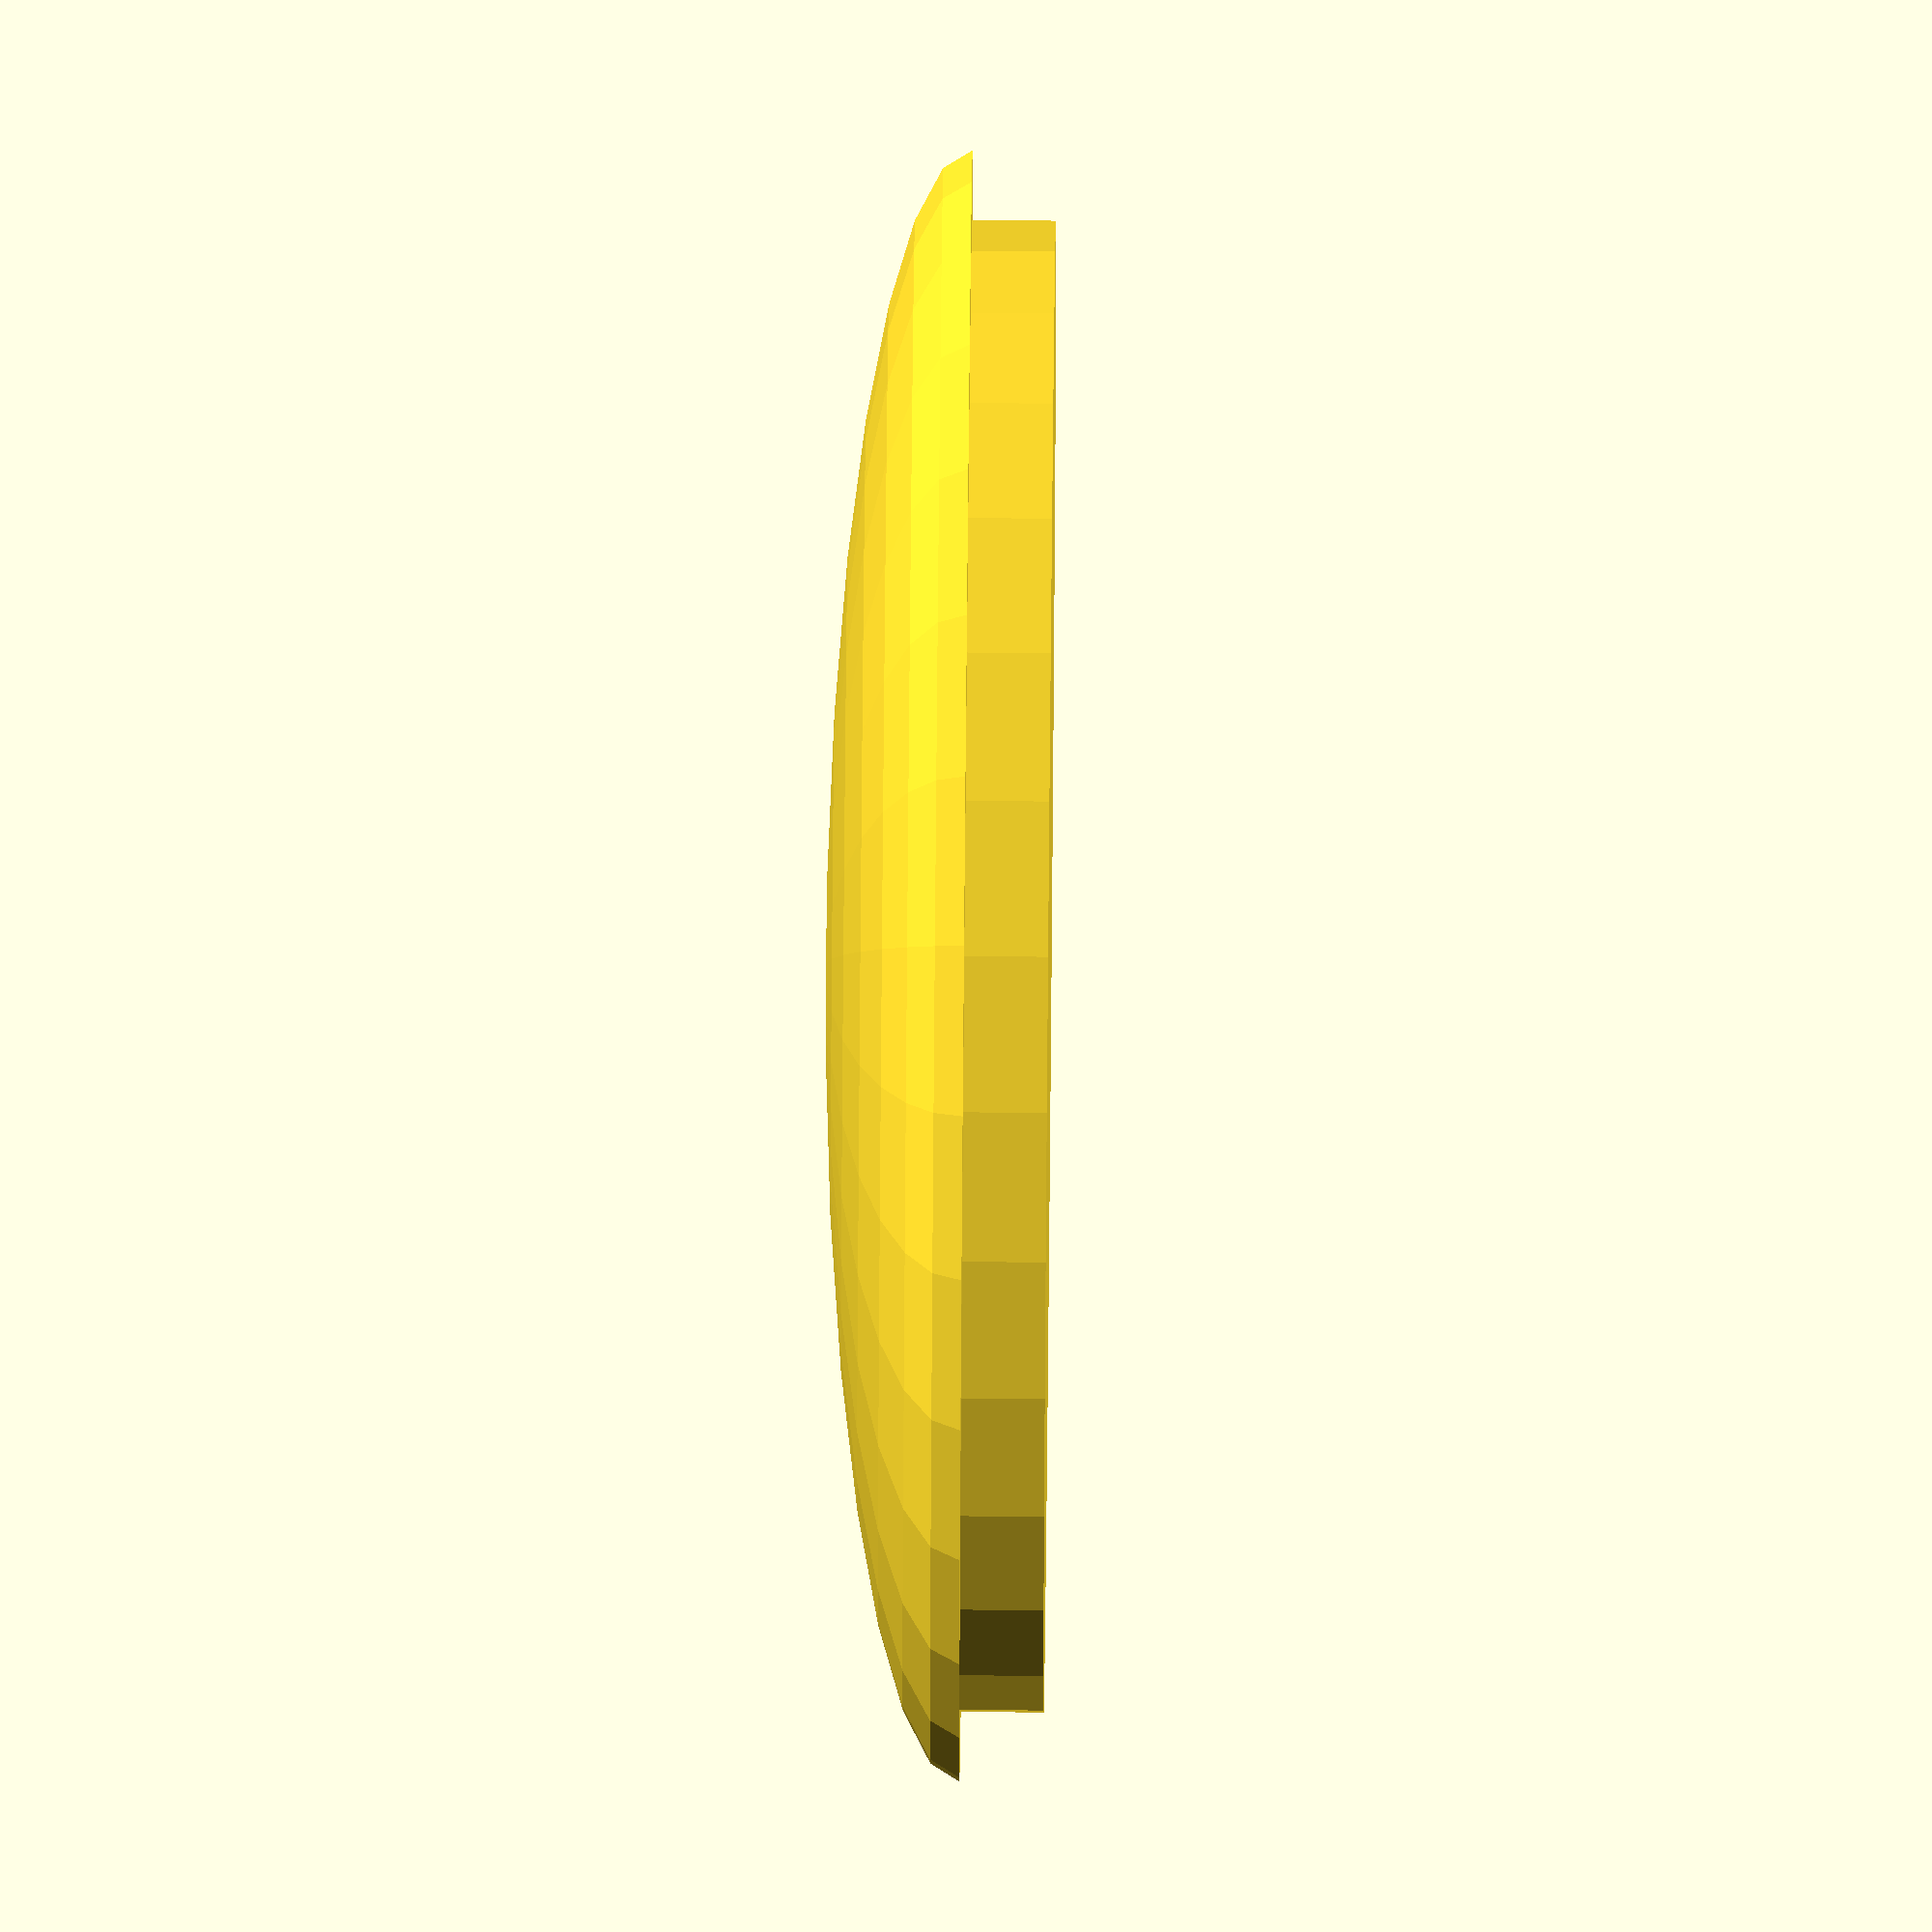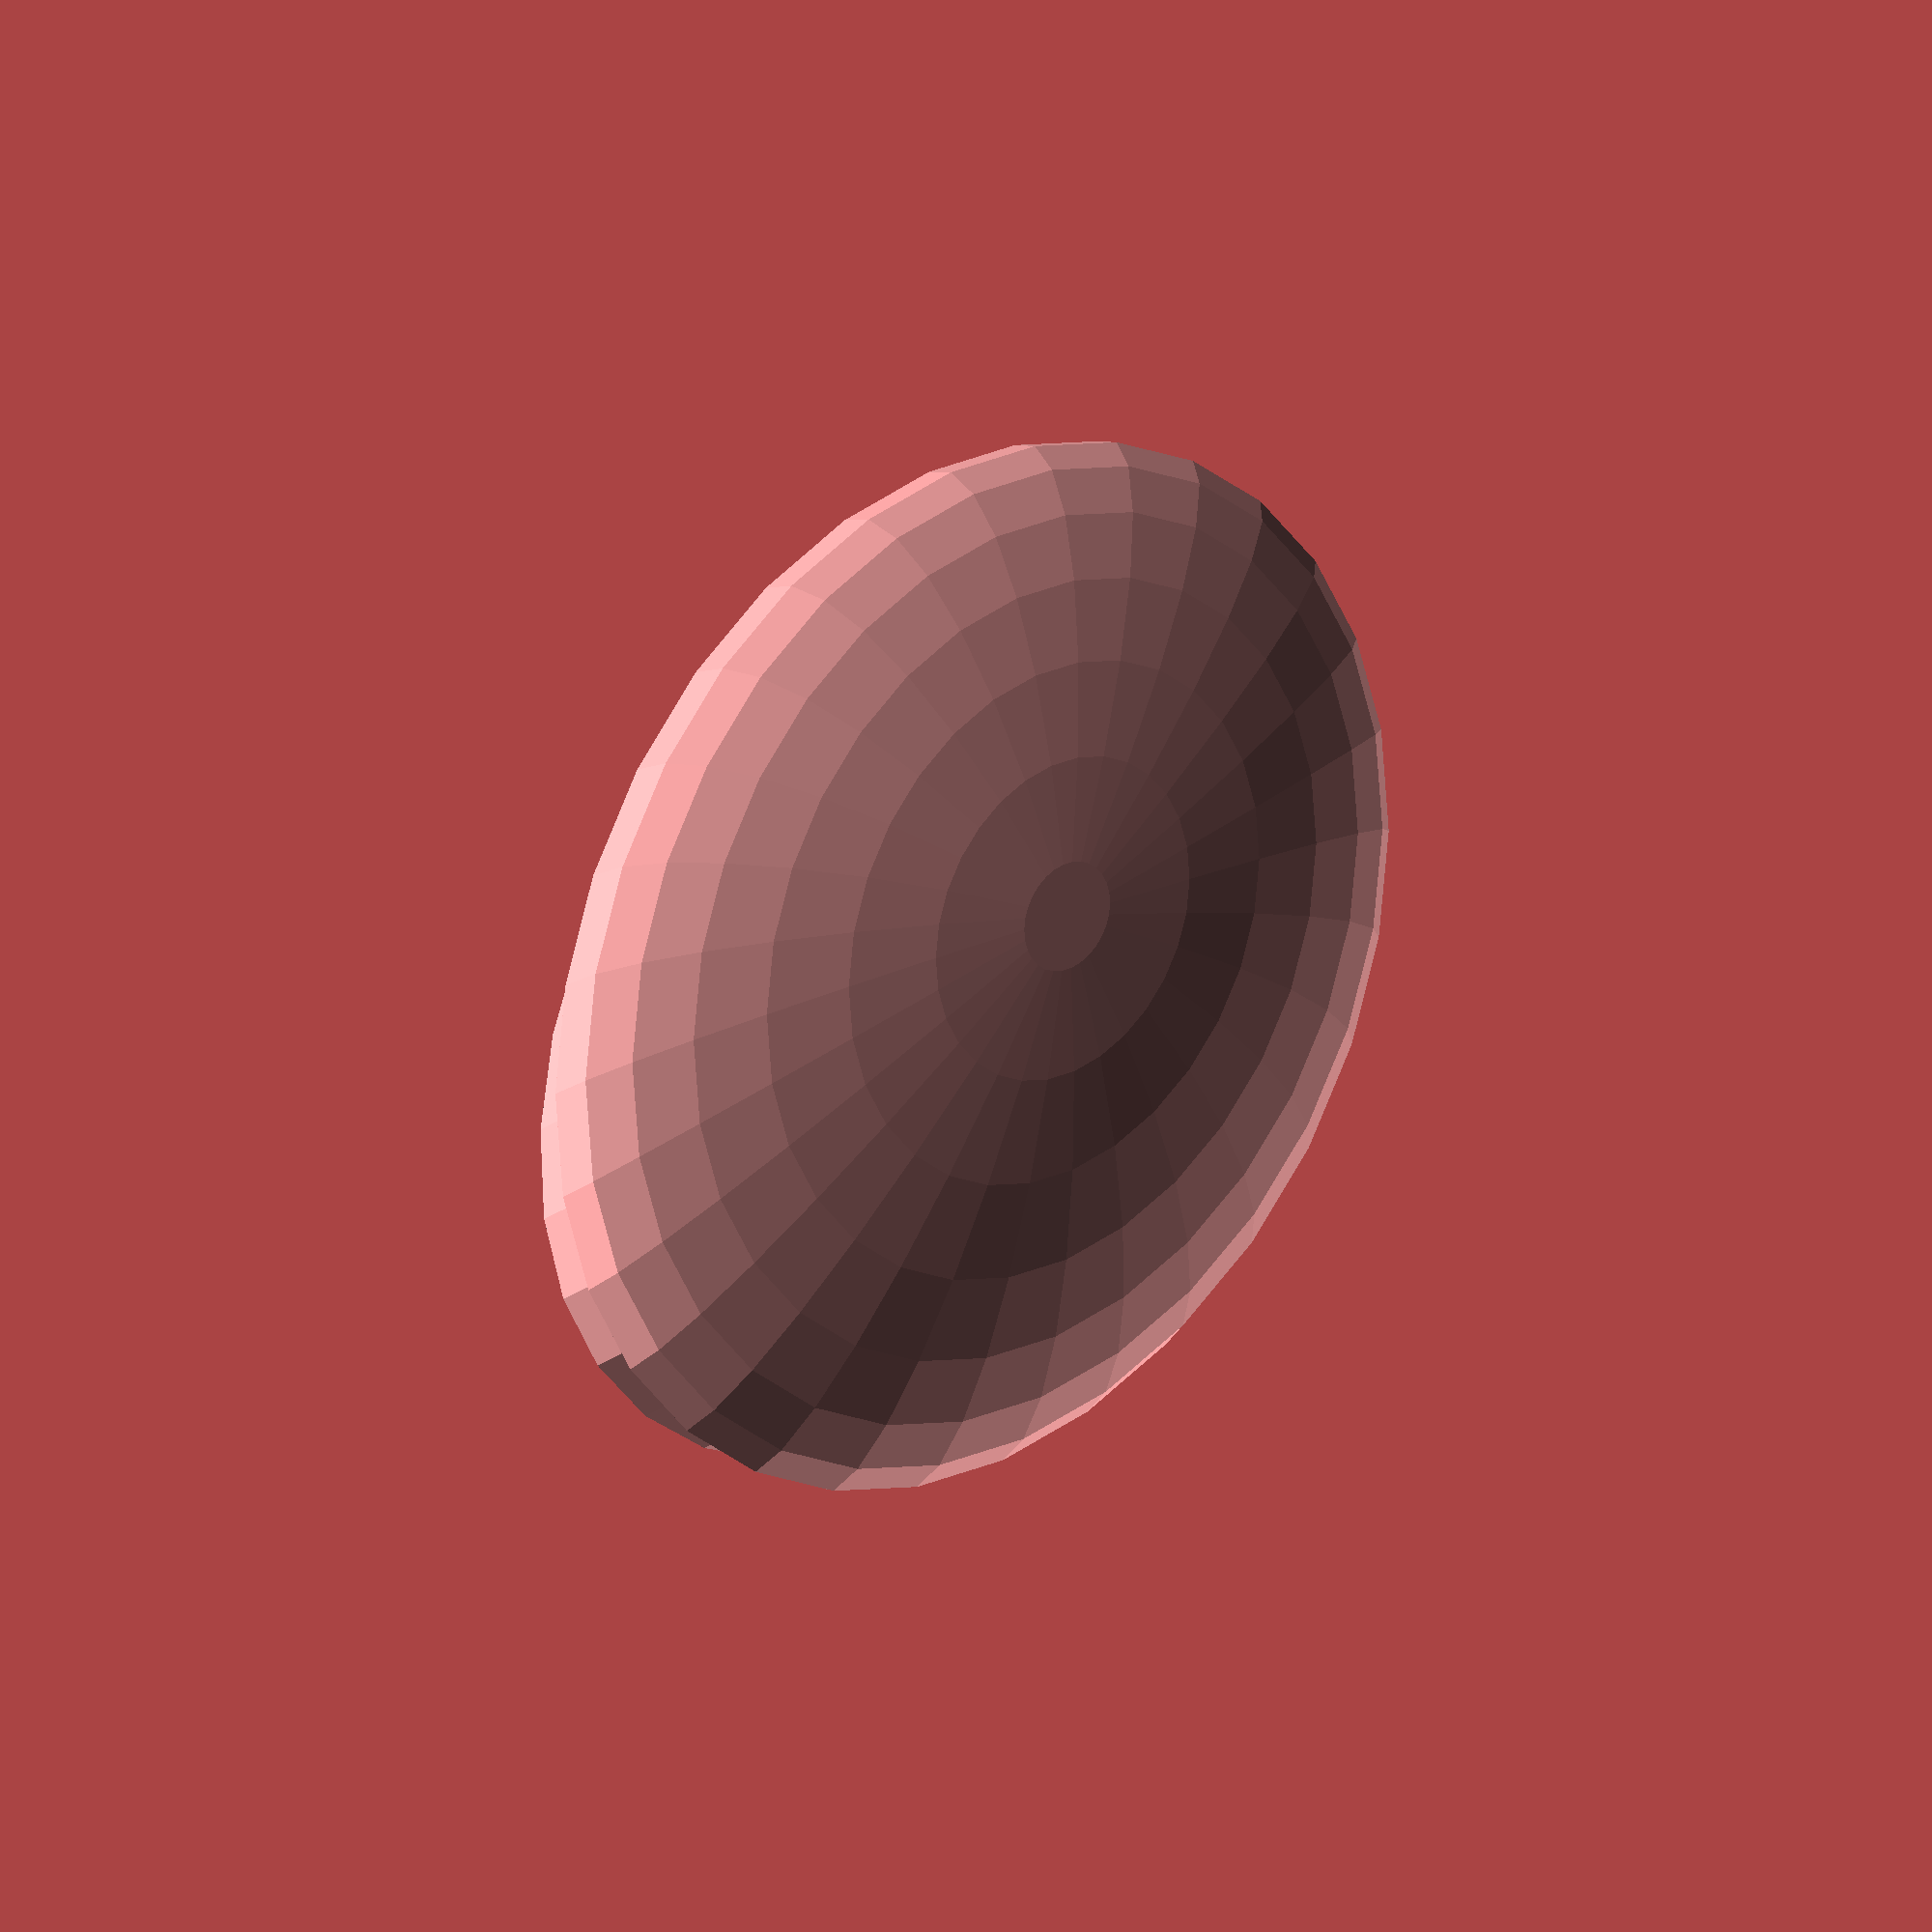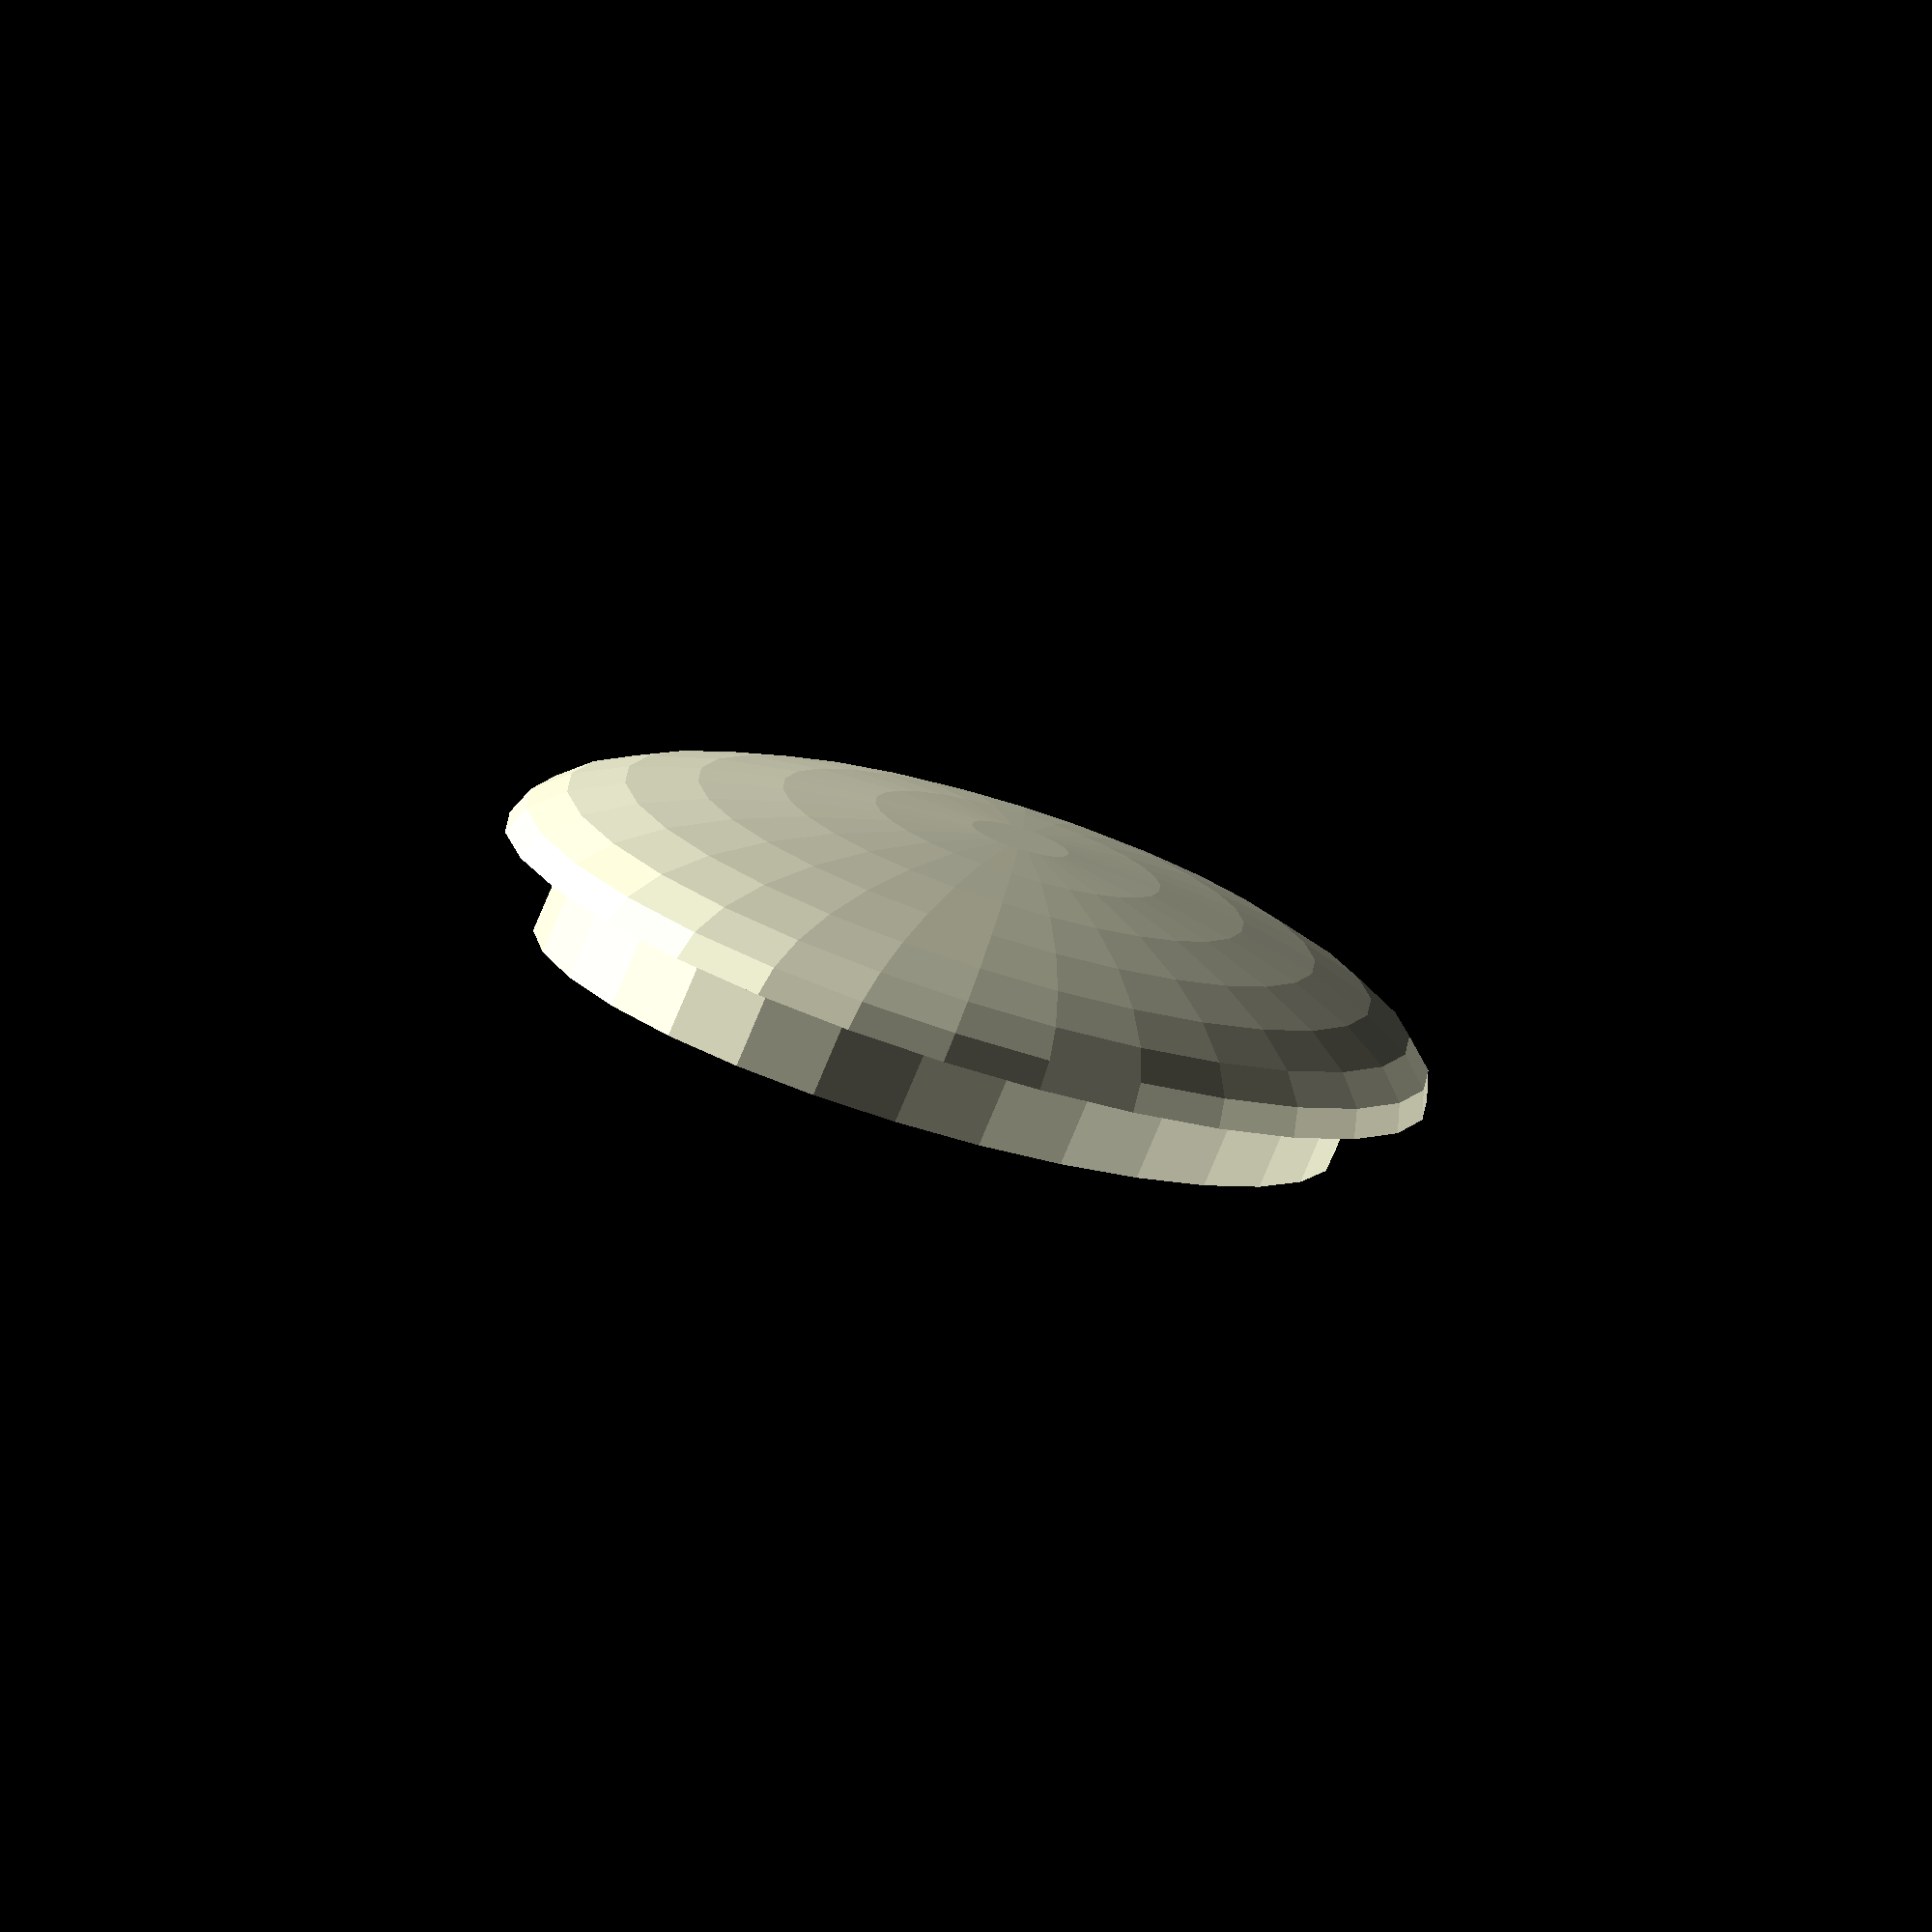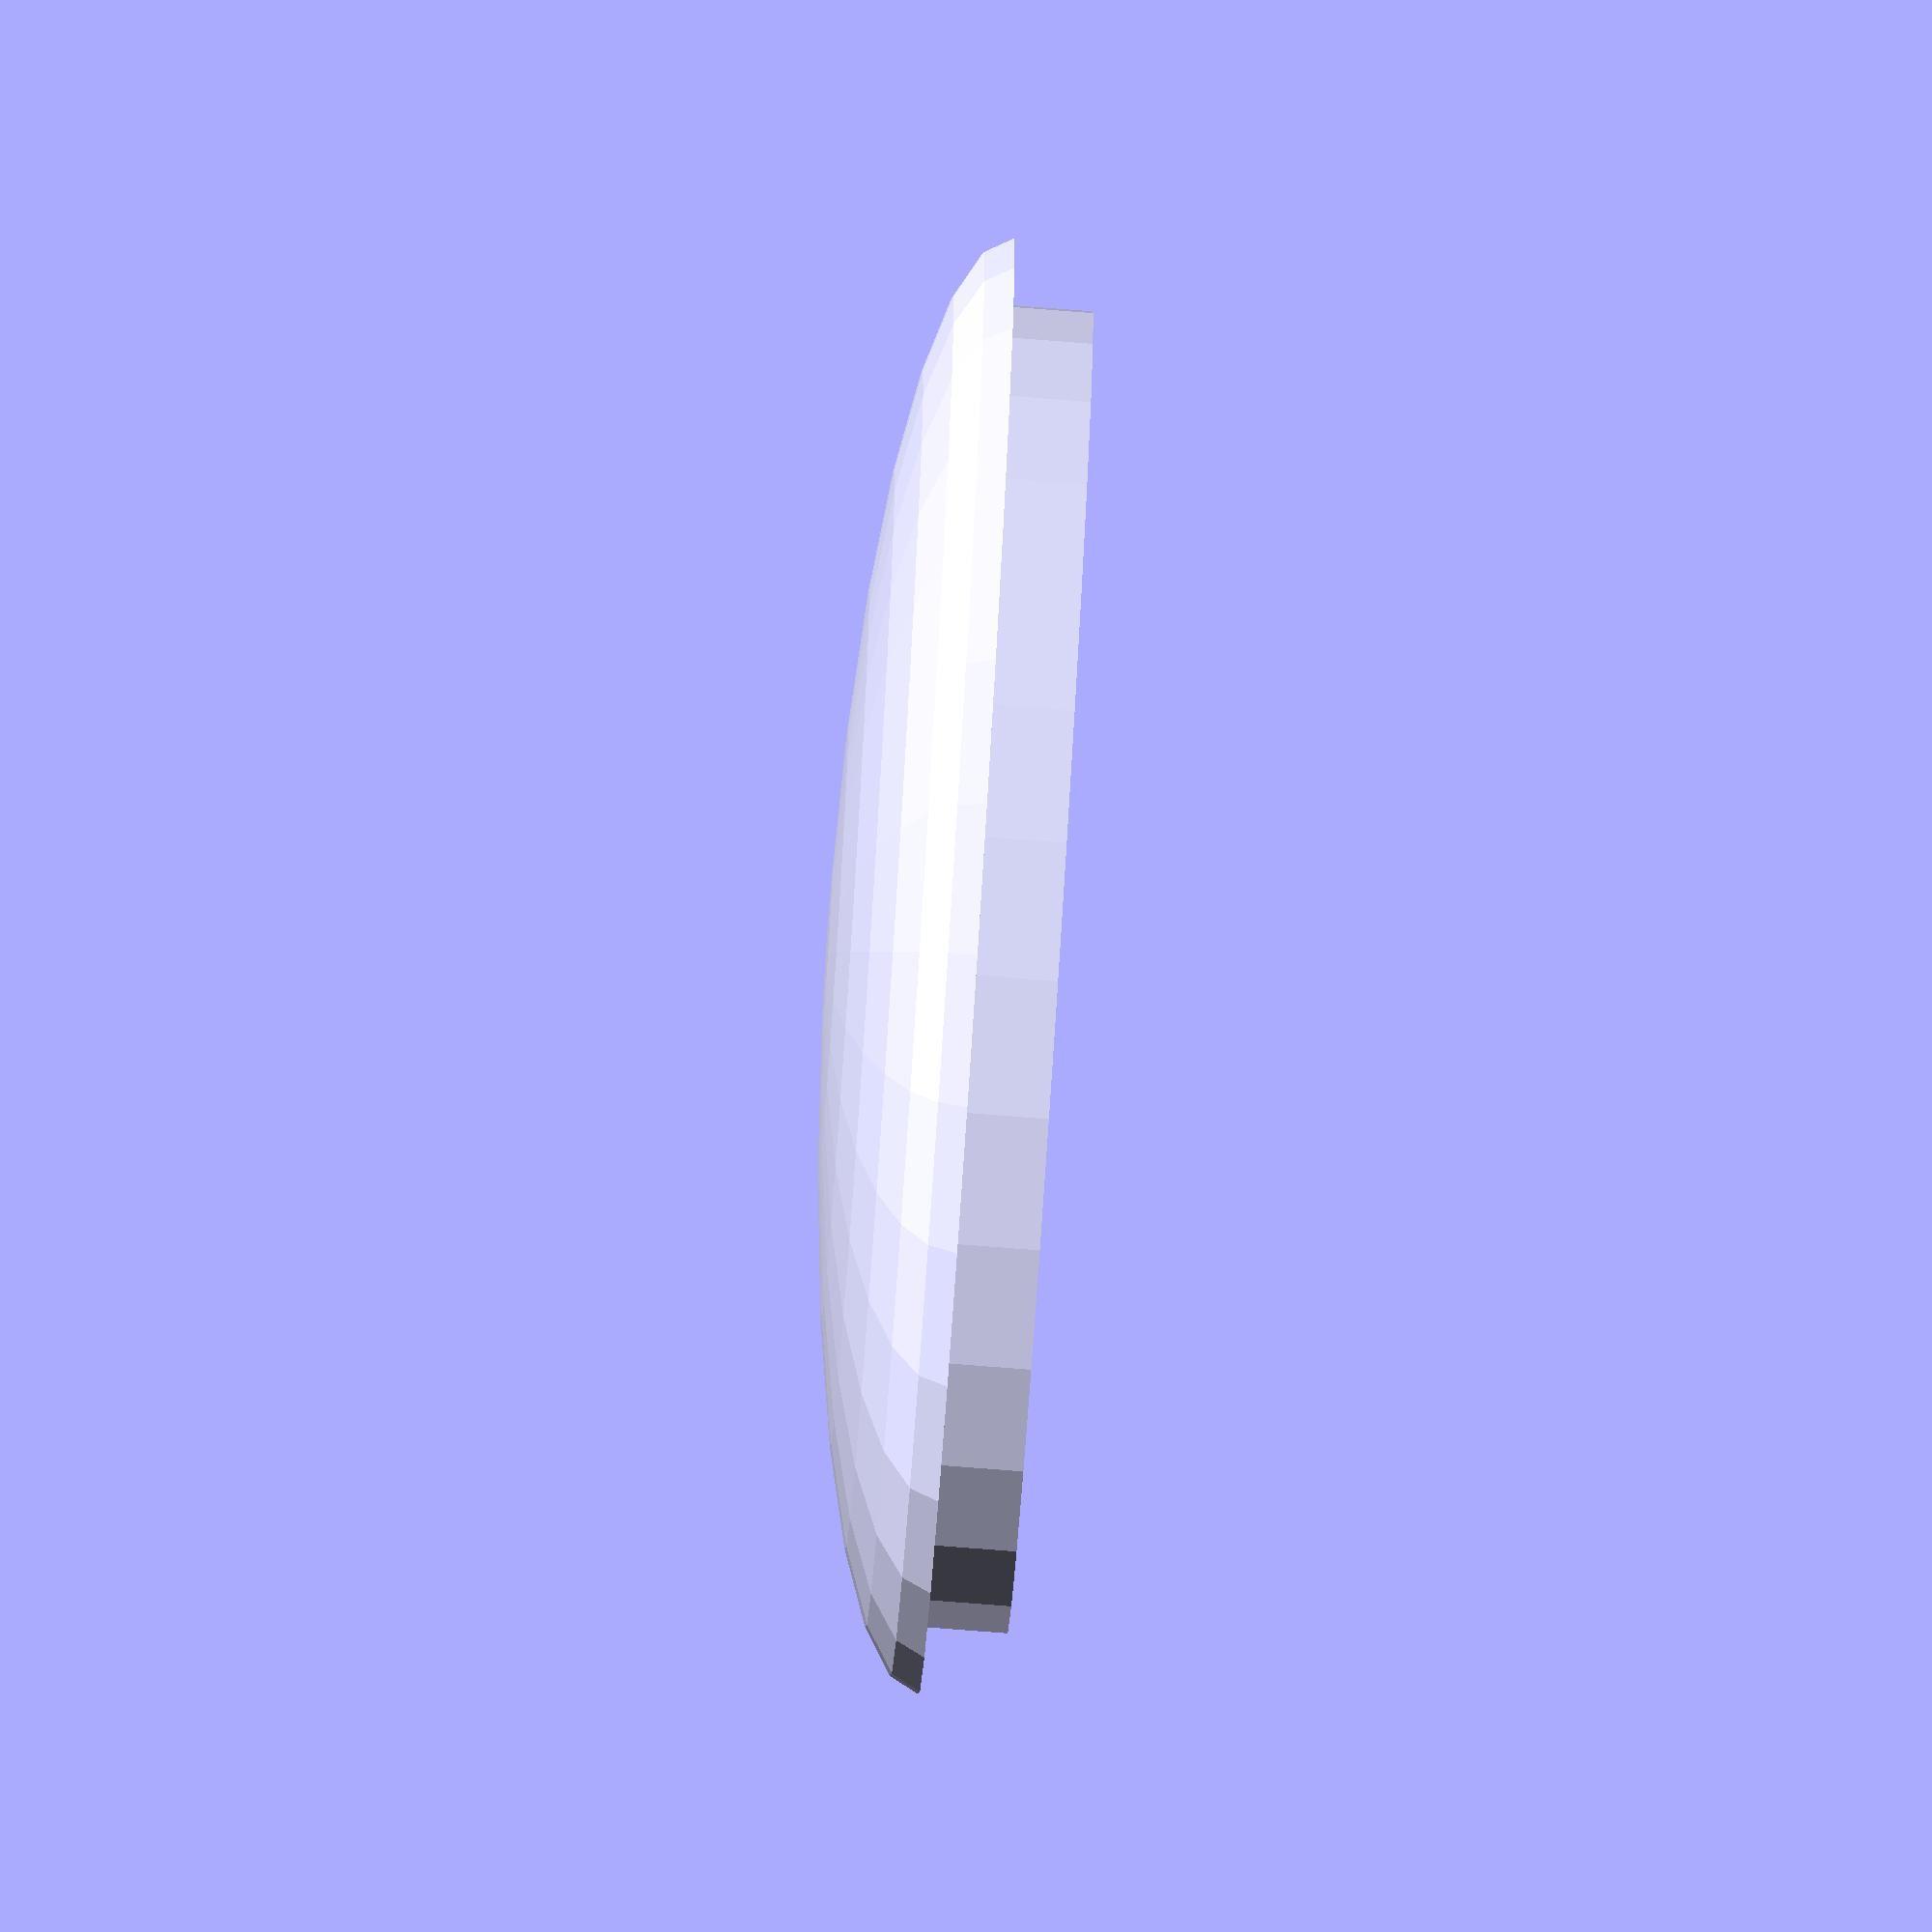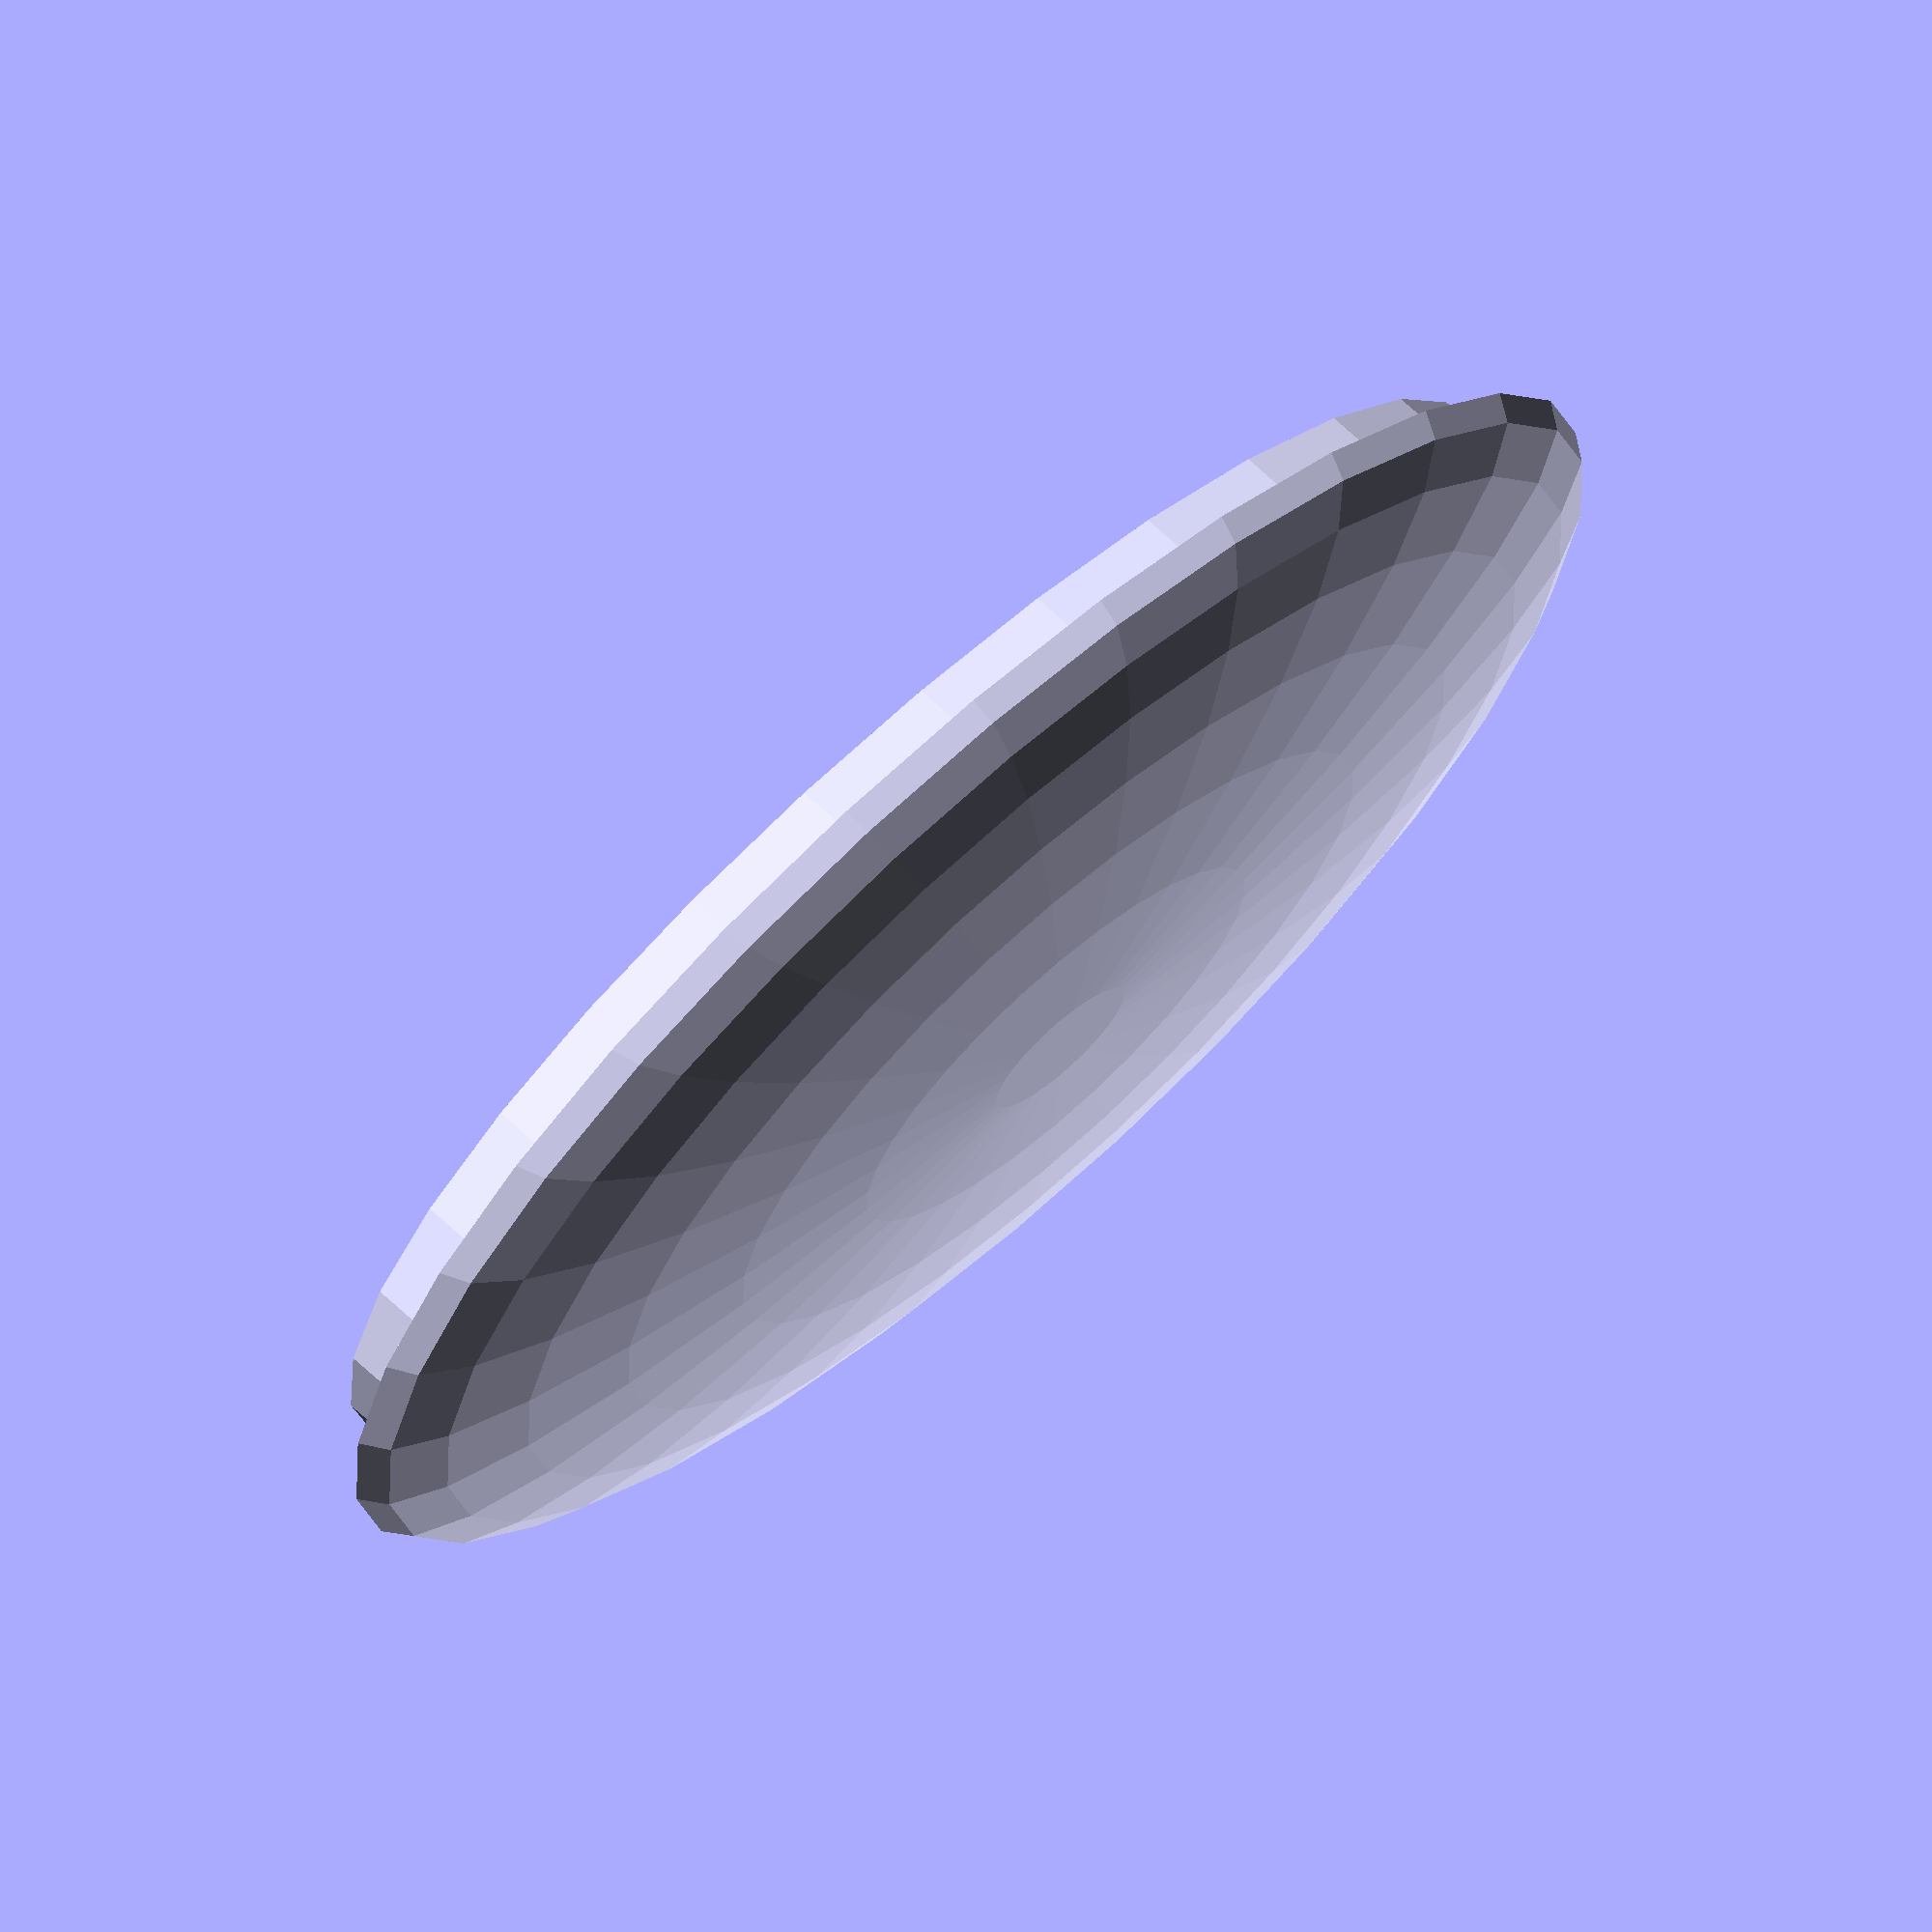
<openscad>
module base_curved(width, depth, height) {
    difference() {
        resize(newsize=[width,depth,height])
            sphere(r=10);            

        translate( [0,0, width/2] ) 
            cube( size = width, center = true);
    }
}

module base_straight(width, depth, height, margin) {
    resize(newsize=[width-margin,depth-margin,height])
        cylinder(h=10,r=10);
}

module base() {
    
    BASE_WIDTH = 60;
    BASE_DEPTH = 30;
    BASE_CURVED_HEIGHT = 10;    // Height of the curved zone
    BASE_STRAIGHT_HEIGHT = 3;  // Height of the straight zone
    BASE_STRAIGHT_MARGIN = 5;   // Margin of the straight zone
    
    base_curved(BASE_WIDTH,BASE_DEPTH,BASE_CURVED_HEIGHT);
    base_straight(BASE_WIDTH,BASE_DEPTH,BASE_STRAIGHT_HEIGHT,BASE_STRAIGHT_MARGIN);
}


module test() {
    color("red");
    //resize(newsize=[60,30,10])
    // cylinder(h=10,r=10);
    //translate([0,0,2.5])
    //    cube([60,30,5],true);
}



base();
test();
</openscad>
<views>
elev=304.3 azim=340.2 roll=270.5 proj=o view=solid
elev=31.0 azim=54.5 roll=133.6 proj=o view=wireframe
elev=261.6 azim=248.0 roll=22.9 proj=o view=wireframe
elev=73.5 azim=230.7 roll=265.5 proj=o view=solid
elev=307.5 azim=190.5 roll=137.7 proj=o view=solid
</views>
